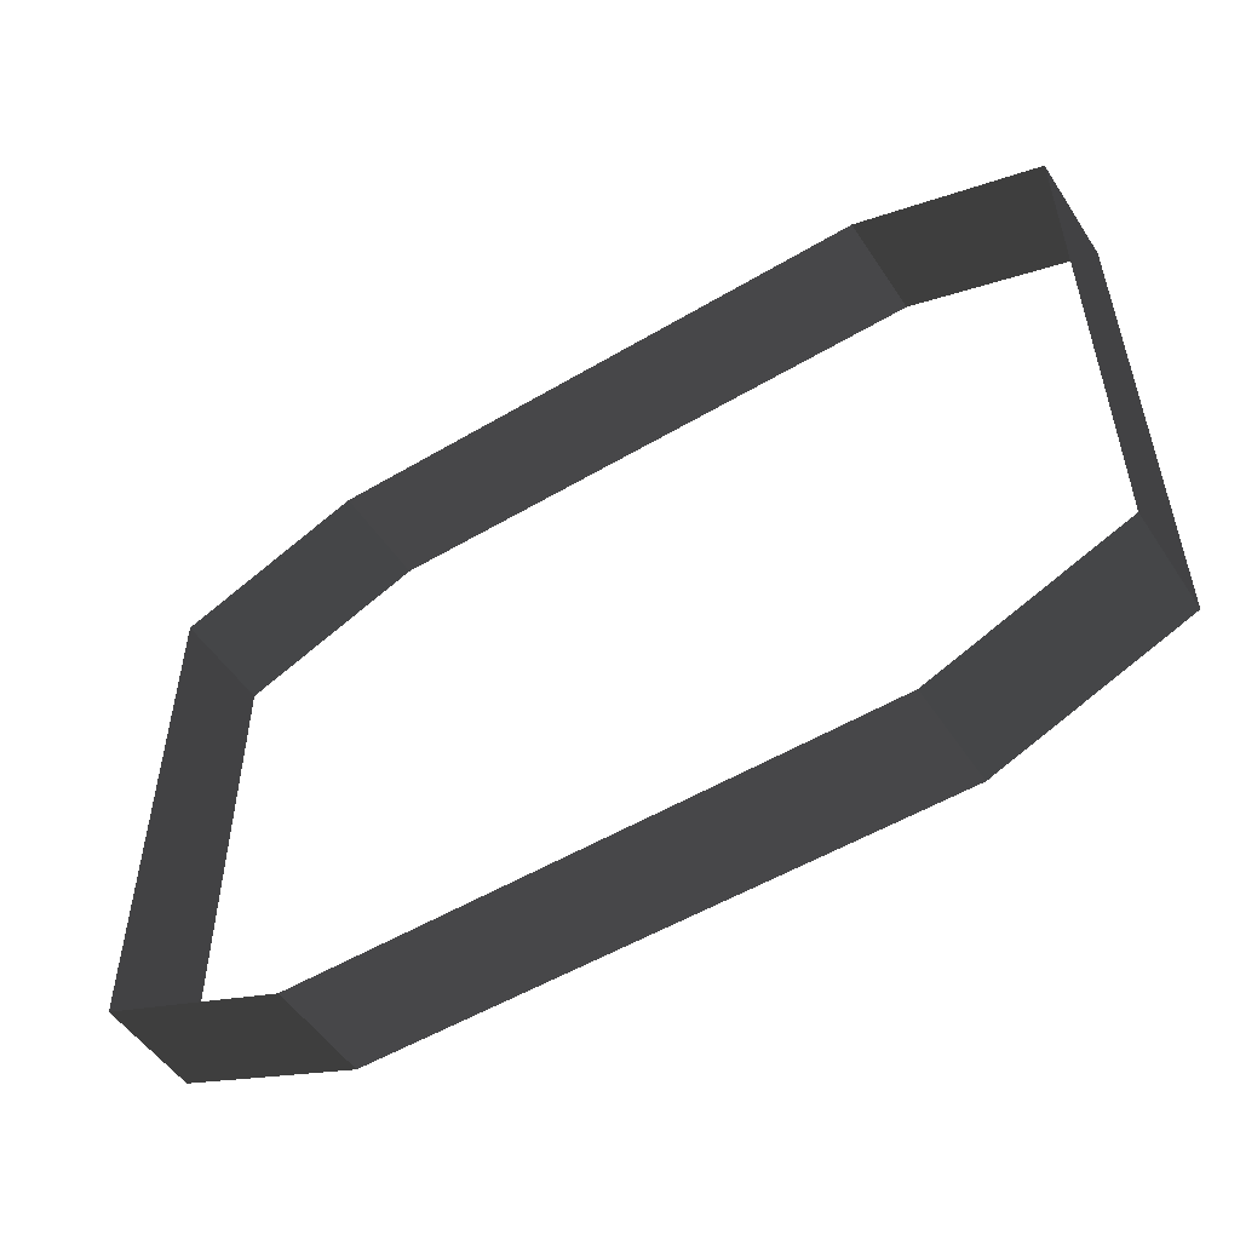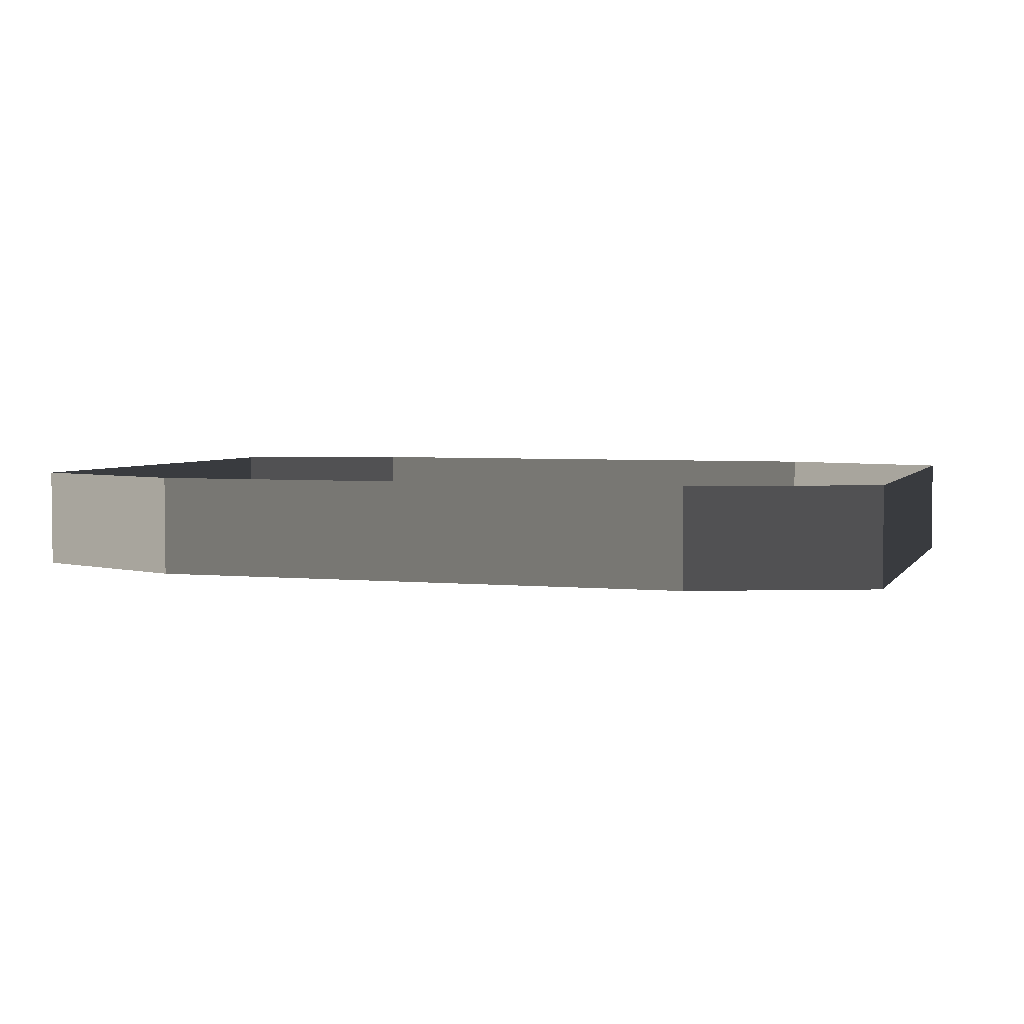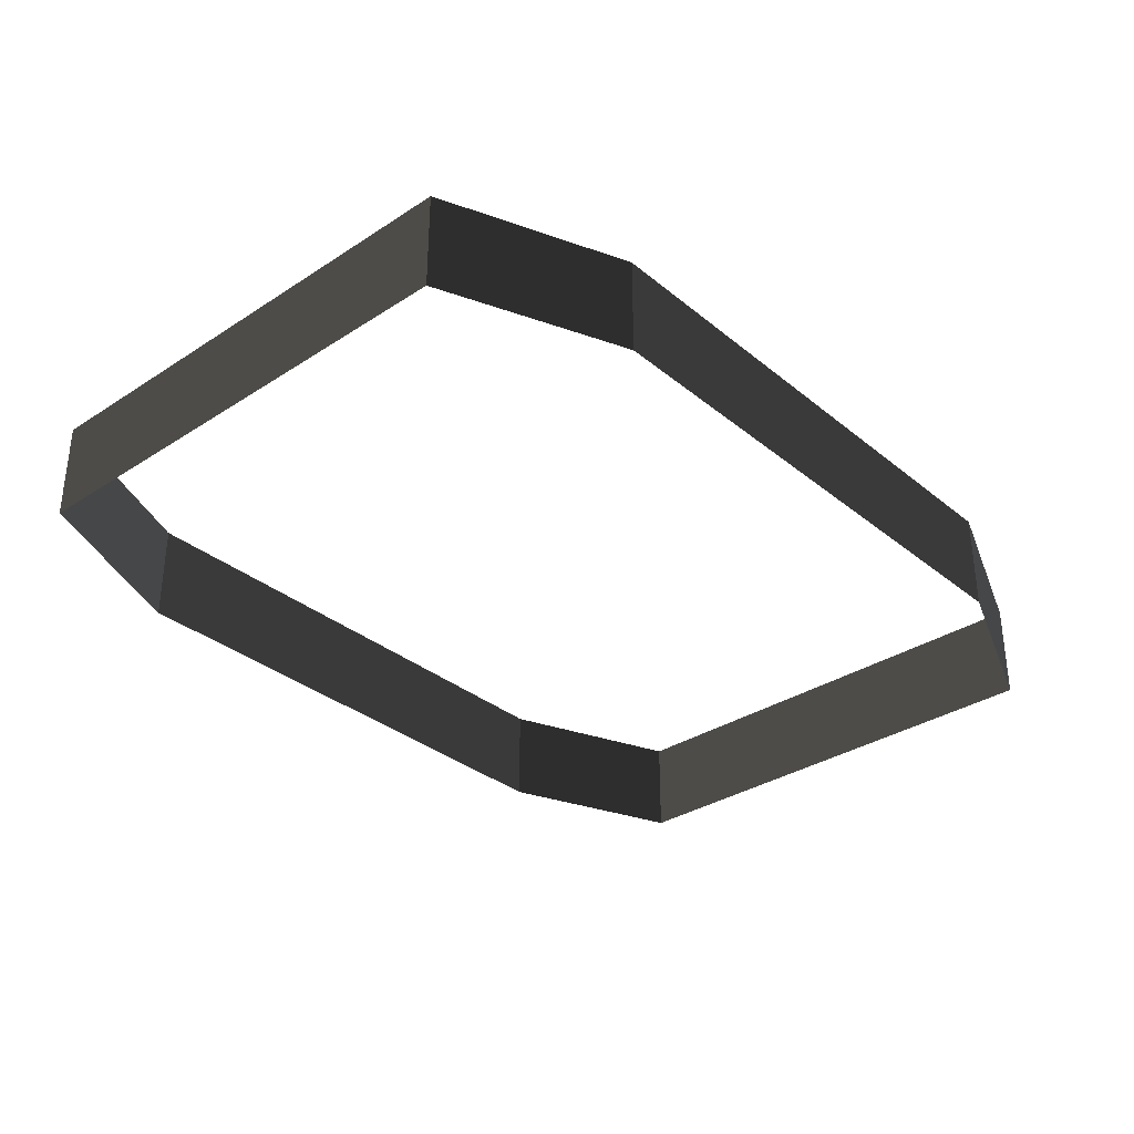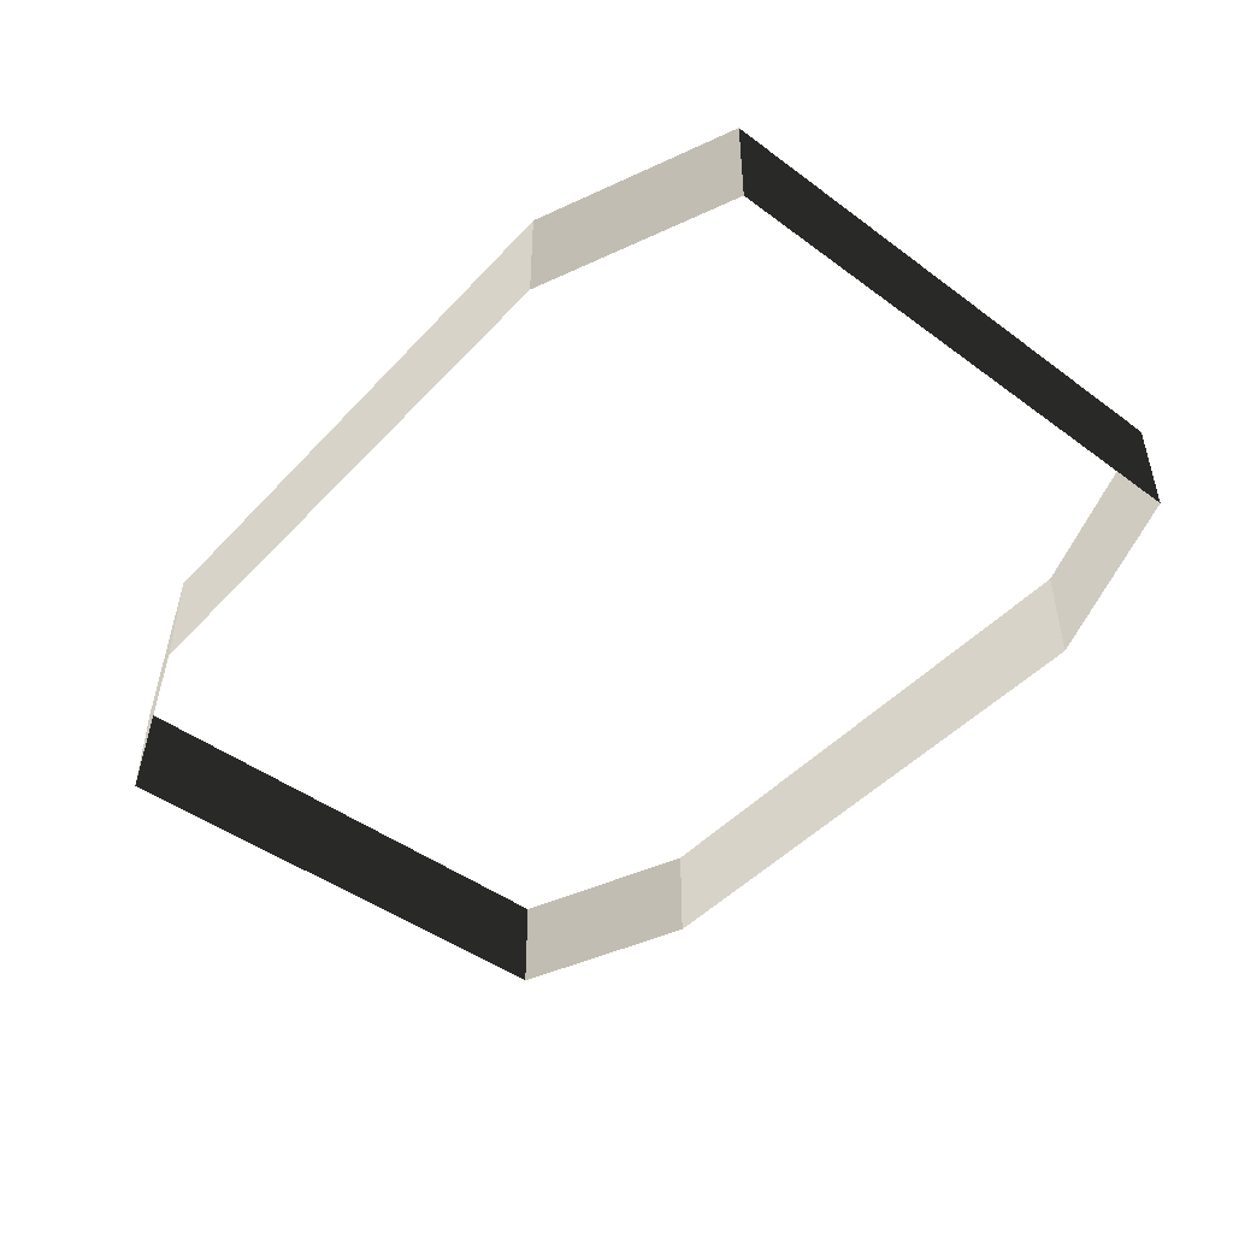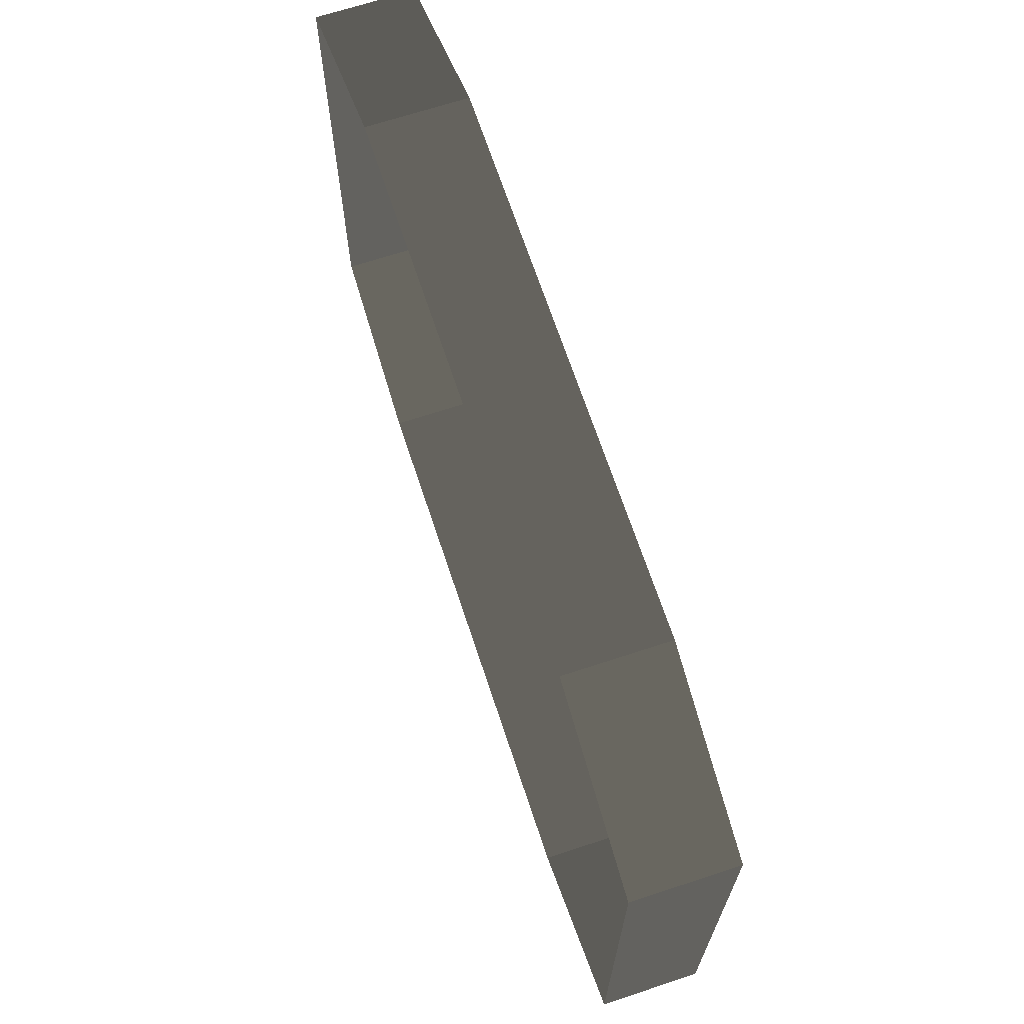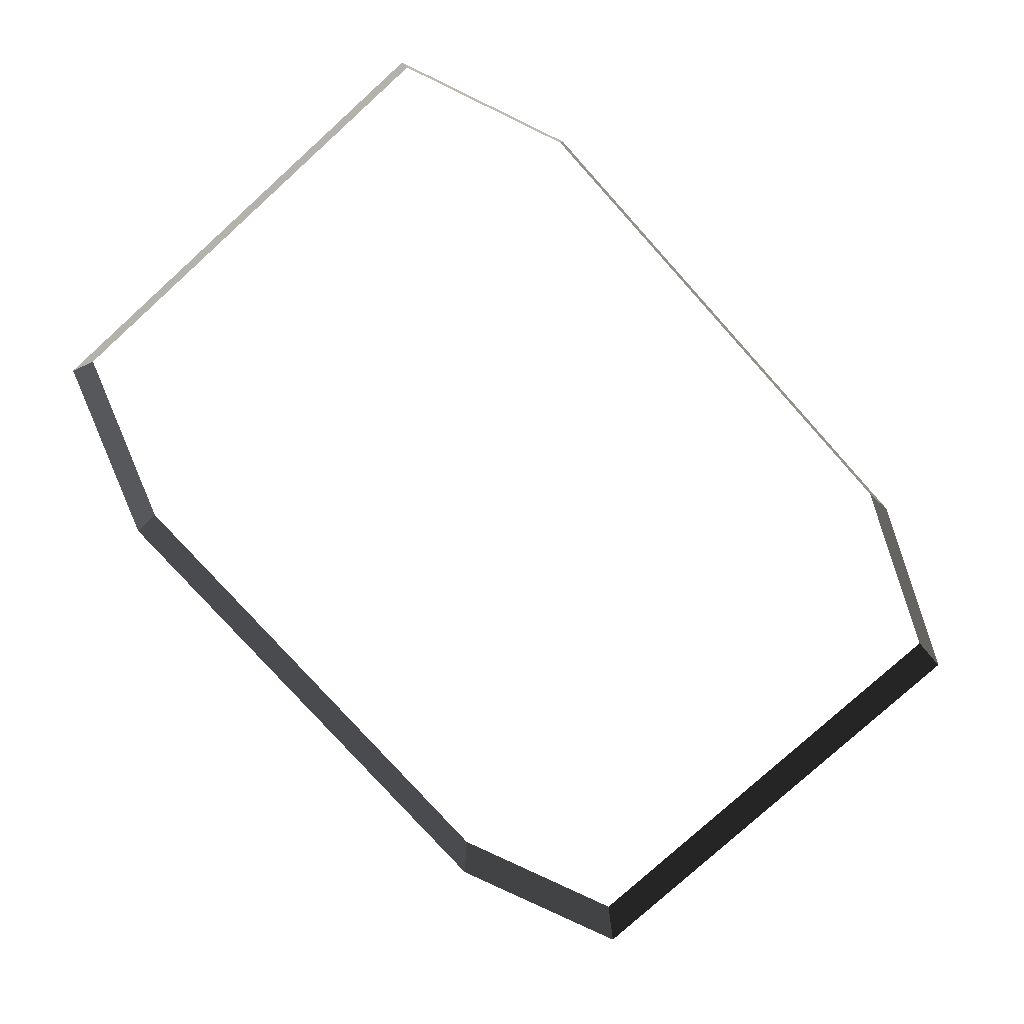
<metadata>
{"format":"obj","ext":"obj","renderer":"f3d","projection":"perspective","resolution":1024,"background":"white","views":[{"elev":-52.2,"azim":-147.3,"up":"+Y"},{"elev":3.7,"azim":17.9,"up":"+Z"},{"elev":-33.0,"azim":-48.2,"up":"+Z"},{"elev":-46.2,"azim":-130.0,"up":"+Z"},{"elev":67.8,"azim":71.7,"up":"+Y"},{"elev":-79.6,"azim":-47.9,"up":"+Z"}]}
</metadata>
<code>
v -10.73 14.49 -10.01
v -17.73 11.63 -10.01
v -17.73 11.63 -13.92
v -10.73 14.49 -13.92
v 10.73 -10.73 -10.01
v 10.73 -10.73 -13.92
v -10.73 -10.73 -13.92
v -10.73 -10.73 -10.01
v -10.73 14.49 -10.01
v -10.73 14.49 -13.92
v 10.73 14.49 -13.92
v 10.73 14.49 -10.01
v 17.73 11.63 -10.01
v 17.73 11.63 -13.92
v 17.73 -7.873 -13.92
v 17.73 -7.873 -10.01
v -17.73 -7.873 -10.01
v -17.73 -7.873 -13.92
v -17.73 11.63 -13.92
v -17.73 11.63 -10.01
v 10.73 14.49 -13.92
v 17.73 11.63 -13.92
v 17.73 11.63 -10.01
v 10.73 14.49 -10.01
v 10.73 -10.73 -10.01
v 17.73 -7.873 -10.01
v 17.73 -7.873 -13.92
v 10.73 -10.73 -13.92
v -10.73 -10.73 -13.92
v -17.73 -7.873 -13.92
v -17.73 -7.873 -10.01
v -10.73 -10.73 -10.01
g Building_t_1.003_37530_42
f 1 3 2
f 1 4 3
f 5 7 6
f 5 8 7
f 9 11 10
f 9 12 11
f 13 15 14
f 13 16 15
f 17 19 18
f 17 20 19
f 21 23 22
f 21 24 23
f 25 27 26
f 25 28 27
f 29 31 30
f 29 32 31

</code>
